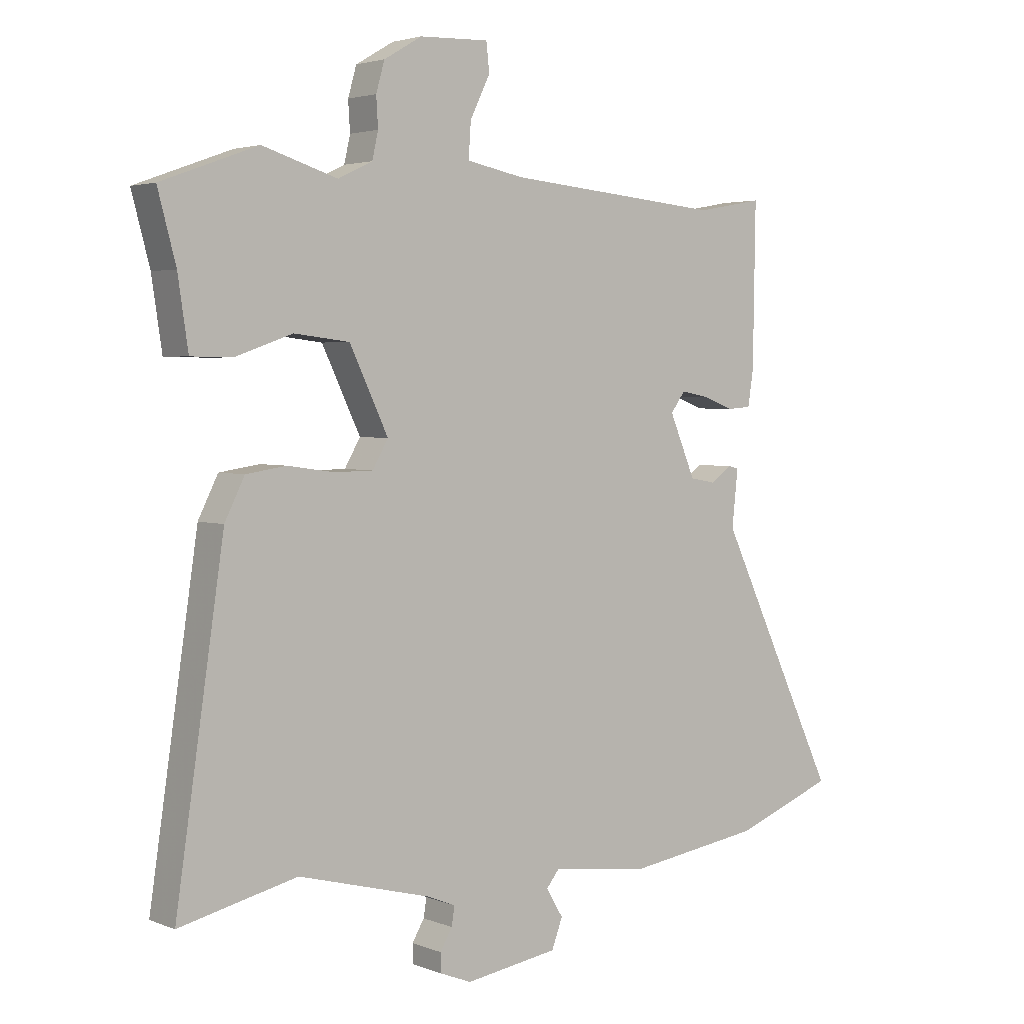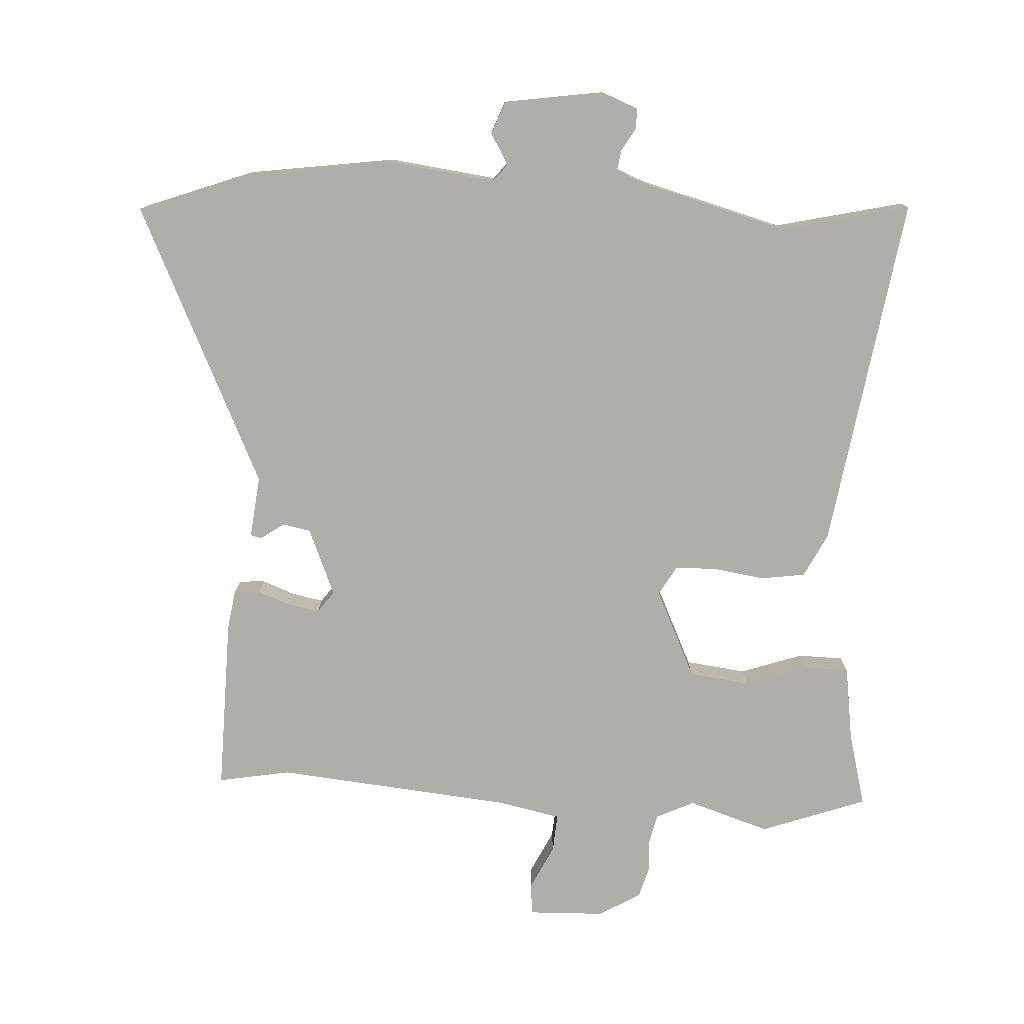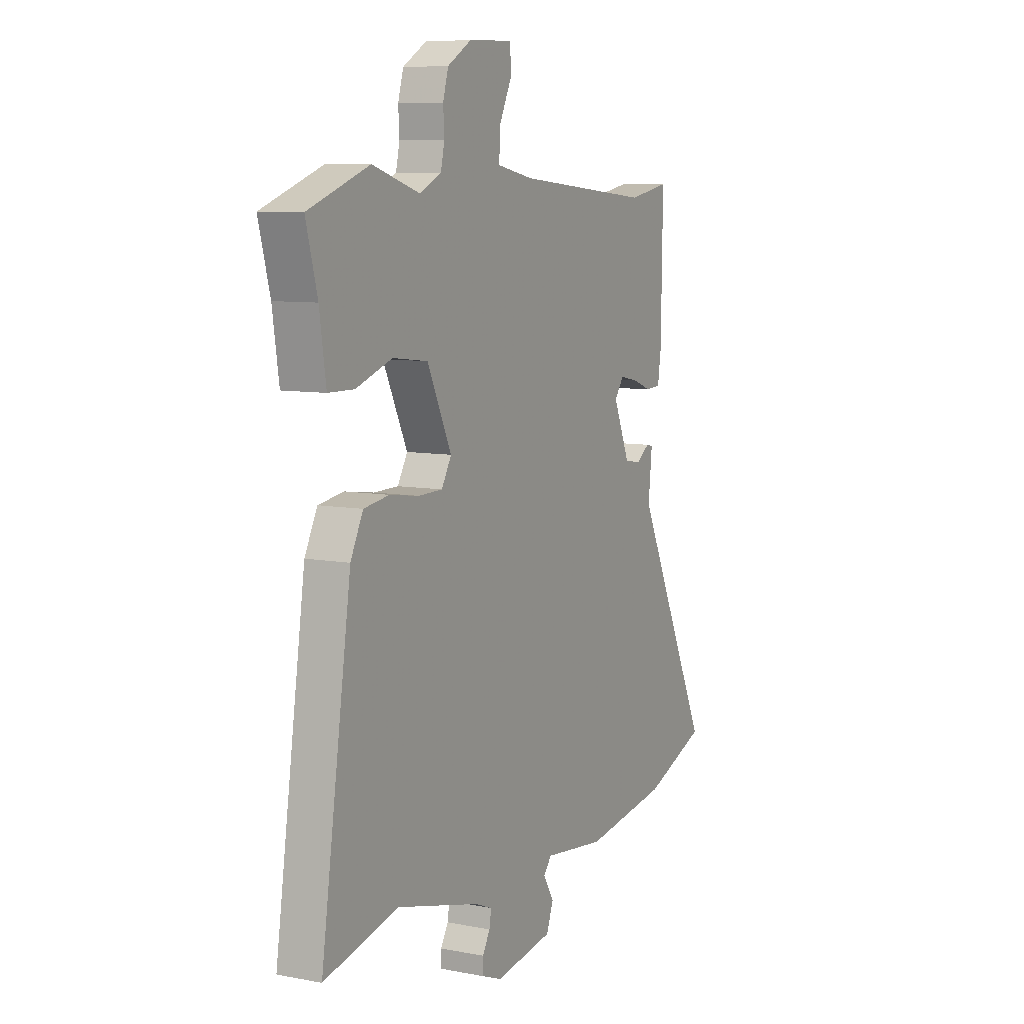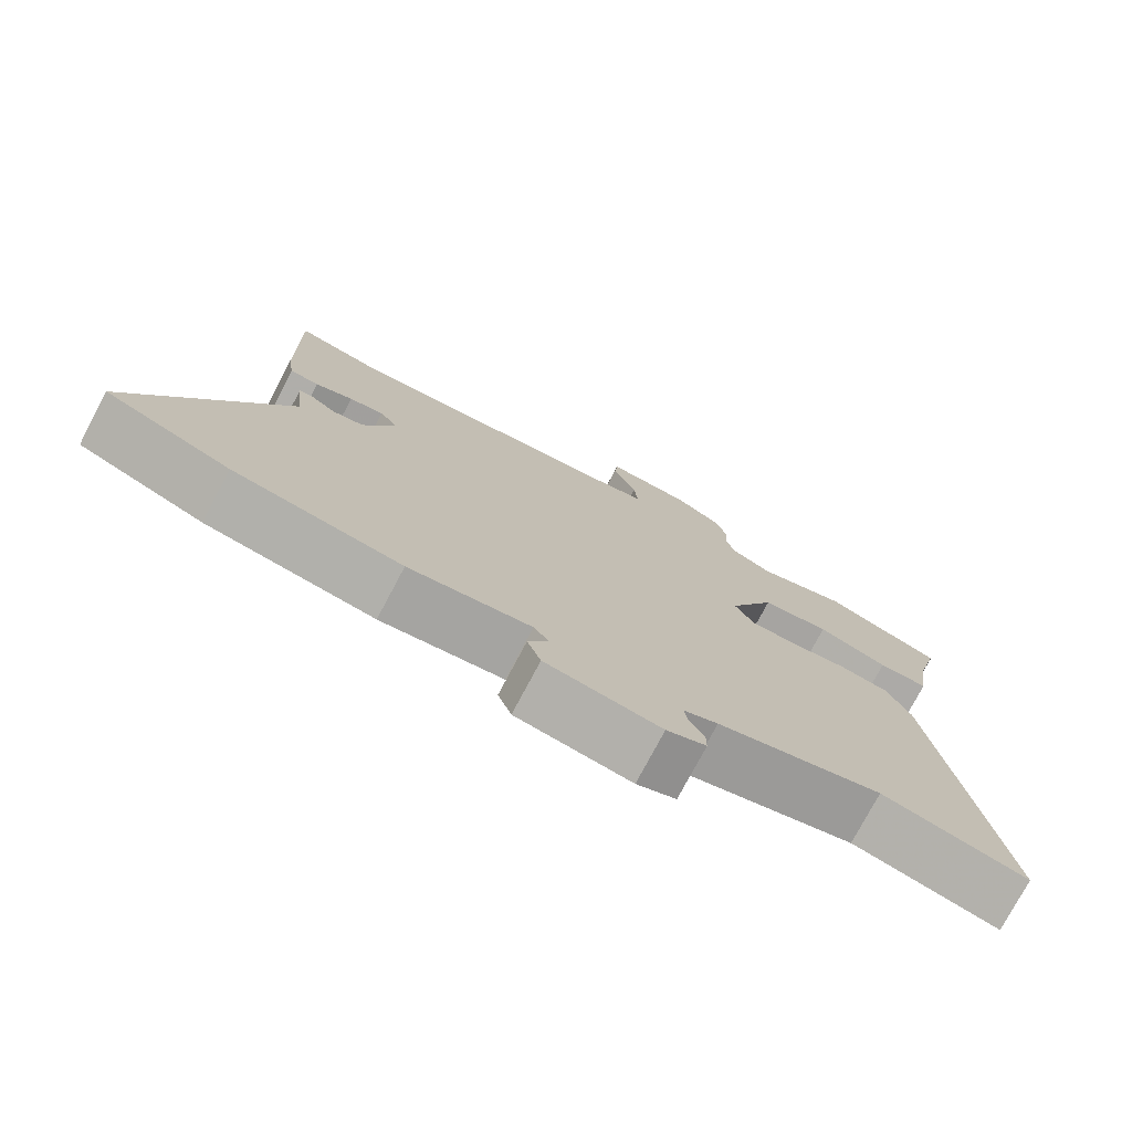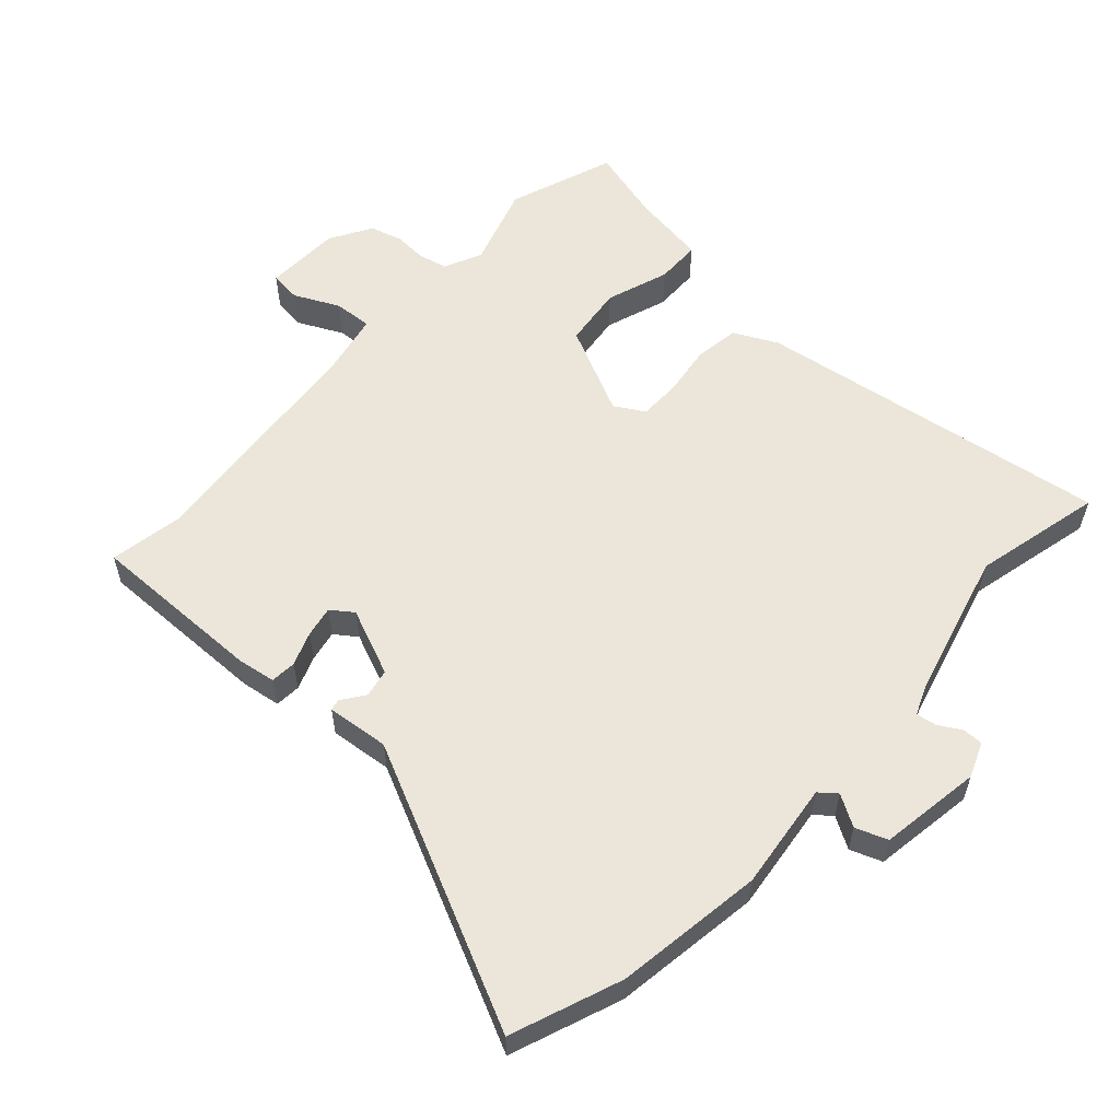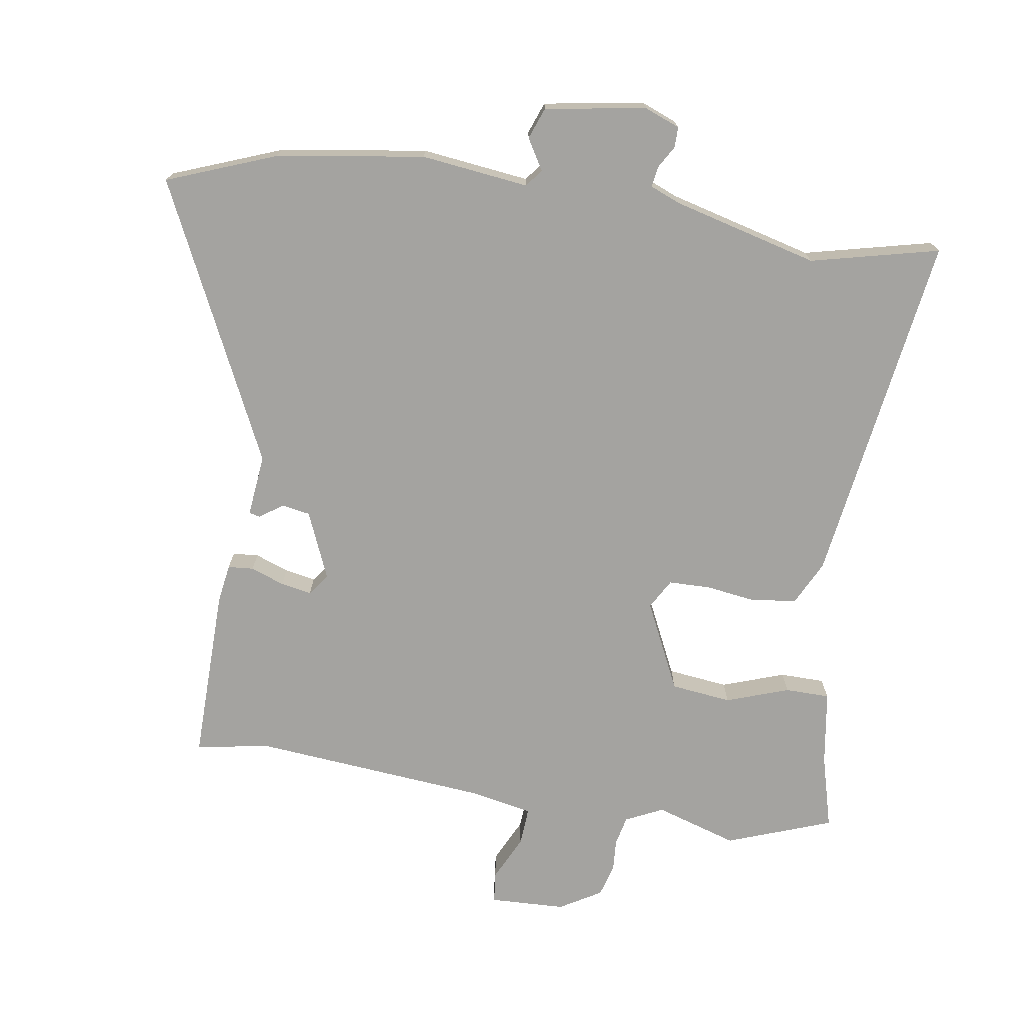
<metadata>
{"format":"obj","ext":"obj","renderer":"f3d","projection":"perspective","resolution":1024,"background":"white","views":[{"elev":3.3,"azim":-37.7,"up":"+Z"},{"elev":-77.7,"azim":176.7,"up":"+Y"},{"elev":8.4,"azim":-62.3,"up":"+Z"},{"elev":-76.3,"azim":152.1,"up":"+Z"},{"elev":57.5,"azim":132.3,"up":"+Y"},{"elev":-73.0,"azim":171.3,"up":"+Y"}]}
</metadata>
<code>
v 0.666 0.07 -0.437
v 0.5 0.07 -0.5
v 0.276 0.07 -0.533
v 0.113 0.07 -0.513
v 0.092 0.07 -0.539
v 0.12 0.07 -0.586
v 0.102 0.07 -0.634
v -0.052 0.07 -0.658
v -0.105 0.07 -0.637
v -0.105 0.07 -0.606
v -0.085 0.07 -0.572
v -0.08 0.07 -0.541
v -0.126 0.07 -0.522
v -0.347 0.07 -0.464
v -0.542 0.07 -0.51
v -0.462 0.07 0.028
v -0.429 0.07 0.094
v -0.362 0.07 0.104
v -0.285 0.07 0.093
v -0.221 0.07 0.094
v -0.195 0.07 0.139
v -0.259 0.07 0.273
v -0.351 0.07 0.284
v -0.446 0.07 0.251
v -0.514 0.07 0.252
v -0.531 0.07 0.366
v -0.561 0.07 0.478
v -0.401 0.07 0.536
v -0.277 0.07 0.497
v -0.22 0.07 0.524
v -0.21 0.07 0.568
v -0.213 0.07 0.617
v -0.199 0.07 0.666
v -0.136 0.07 0.703
v -0.021 0.07 0.707
v -0.016 0.07 0.66
v -0.049 0.07 0.592
v -0.053 0.07 0.534
v 0.042 0.07 0.515
v 0.401 0.07 0.482
v 0.511 0.07 0.502
v 0.507 0.07 0.236
v 0.498 0.07 0.177
v 0.459 0.07 0.174
v 0.408 0.07 0.193
v 0.361 0.07 0.202
v 0.337 0.07 0.169
v 0.38 0.07 0.067
v 0.423 0.07 0.059
v 0.458 0.07 0.084
v 0.475 0.07 0.08
v 0.465 0.07 -0.014
v 0.666 0 -0.437
v 0.5 0 -0.5
v 0.276 0 -0.533
v 0.113 0 -0.513
v 0.092 0 -0.539
v 0.12 0 -0.586
v 0.102 0 -0.634
v -0.052 0 -0.658
v -0.105 0 -0.637
v -0.105 0 -0.606
v -0.085 0 -0.572
v -0.08 0 -0.541
v -0.126 0 -0.522
v -0.347 0 -0.464
v -0.542 0 -0.51
v -0.462 0 0.028
v -0.429 0 0.094
v -0.362 0 0.104
v -0.285 0 0.093
v -0.221 0 0.094
v -0.195 0 0.139
v -0.259 0 0.273
v -0.351 0 0.284
v -0.446 0 0.251
v -0.514 0 0.252
v -0.531 0 0.366
v -0.561 0 0.478
v -0.401 0 0.536
v -0.277 0 0.497
v -0.22 0 0.524
v -0.21 0 0.568
v -0.213 0 0.617
v -0.199 0 0.666
v -0.136 0 0.703
v -0.021 0 0.707
v -0.016 0 0.66
v -0.049 0 0.592
v -0.053 0 0.534
v 0.042 0 0.515
v 0.401 0 0.482
v 0.511 0 0.502
v 0.507 0 0.236
v 0.498 0 0.177
v 0.459 0 0.174
v 0.408 0 0.193
v 0.361 0 0.202
v 0.337 0 0.169
v 0.38 0 0.067
v 0.423 0 0.059
v 0.458 0 0.084
v 0.475 0 0.08
v 0.465 0 -0.014
f 49 50 51 52
f 2 3 4
f 1 2 4
f 52 1 4
f 49 52 4
f 48 49 4
f 47 48 4 5
f 43 44 45
f 42 43 45
f 41 42 45
f 40 41 45
f 39 40 45 46
f 38 39 46 47
f 35 36 37
f 34 35 37
f 33 34 37
f 32 33 37
f 31 32 37
f 30 31 37 38
f 38 47 5
f 30 38 5
f 29 30 5
f 26 27 28 29
f 25 26 29
f 24 25 29
f 23 24 29
f 17 18 19
f 16 17 19
f 15 16 19
f 14 15 19
f 13 14 19 20
f 12 13 20 21
f 9 10 11
f 8 9 11
f 7 8 11
f 6 7 11
f 5 6 11
f 5 11 12
f 22 23 29
f 21 22 29
f 21 29 5
f 5 12 21
f 104 103 102 101
f 56 55 54
f 56 54 53
f 56 53 104
f 56 104 101
f 56 101 100
f 57 56 100 99
f 97 96 95
f 97 95 94
f 97 94 93
f 97 93 92
f 98 97 92 91
f 99 98 91 90
f 89 88 87
f 89 87 86
f 89 86 85
f 89 85 84
f 89 84 83
f 90 89 83 82
f 57 99 90
f 57 90 82
f 57 82 81
f 81 80 79 78
f 81 78 77
f 81 77 76
f 81 76 75
f 71 70 69
f 71 69 68
f 71 68 67
f 71 67 66
f 72 71 66 65
f 73 72 65 64
f 63 62 61
f 63 61 60
f 63 60 59
f 63 59 58
f 63 58 57
f 64 63 57
f 81 75 74
f 81 74 73
f 57 81 73
f 73 64 57
f 1 53 54 2
f 2 54 55 3
f 3 55 56 4
f 4 56 57 5
f 5 57 58 6
f 6 58 59 7
f 7 59 60 8
f 8 60 61 9
f 9 61 62 10
f 10 62 63 11
f 11 63 64 12
f 12 64 65 13
f 13 65 66 14
f 14 66 67 15
f 15 67 68 16
f 16 68 69 17
f 17 69 70 18
f 18 70 71 19
f 19 71 72 20
f 20 72 73 21
f 21 73 74 22
f 22 74 75 23
f 23 75 76 24
f 24 76 77 25
f 25 77 78 26
f 26 78 79 27
f 27 79 80 28
f 28 80 81 29
f 29 81 82 30
f 30 82 83 31
f 31 83 84 32
f 32 84 85 33
f 33 85 86 34
f 34 86 87 35
f 35 87 88 36
f 36 88 89 37
f 37 89 90 38
f 38 90 91 39
f 39 91 92 40
f 40 92 93 41
f 41 93 94 42
f 42 94 95 43
f 43 95 96 44
f 44 96 97 45
f 45 97 98 46
f 46 98 99 47
f 47 99 100 48
f 48 100 101 49
f 49 101 102 50
f 50 102 103 51
f 51 103 104 52
f 52 104 53 1

</code>
